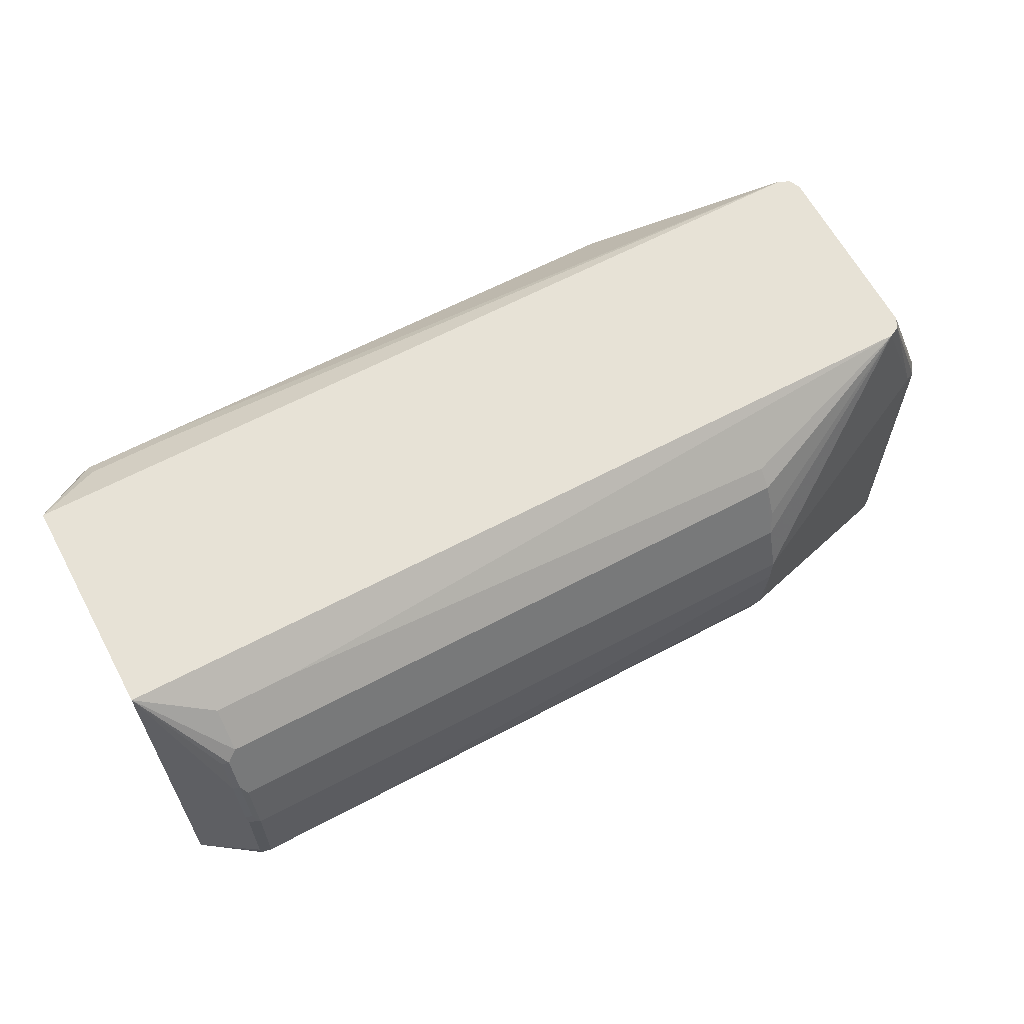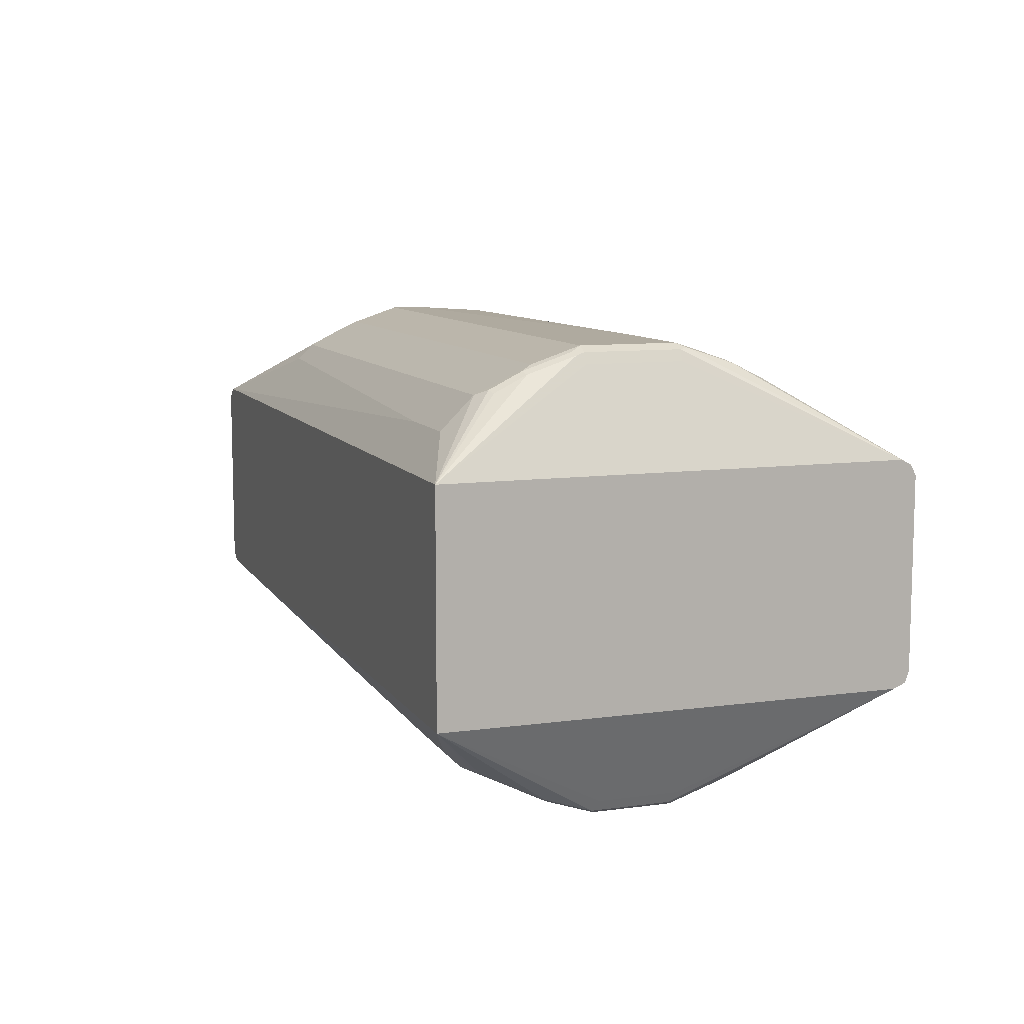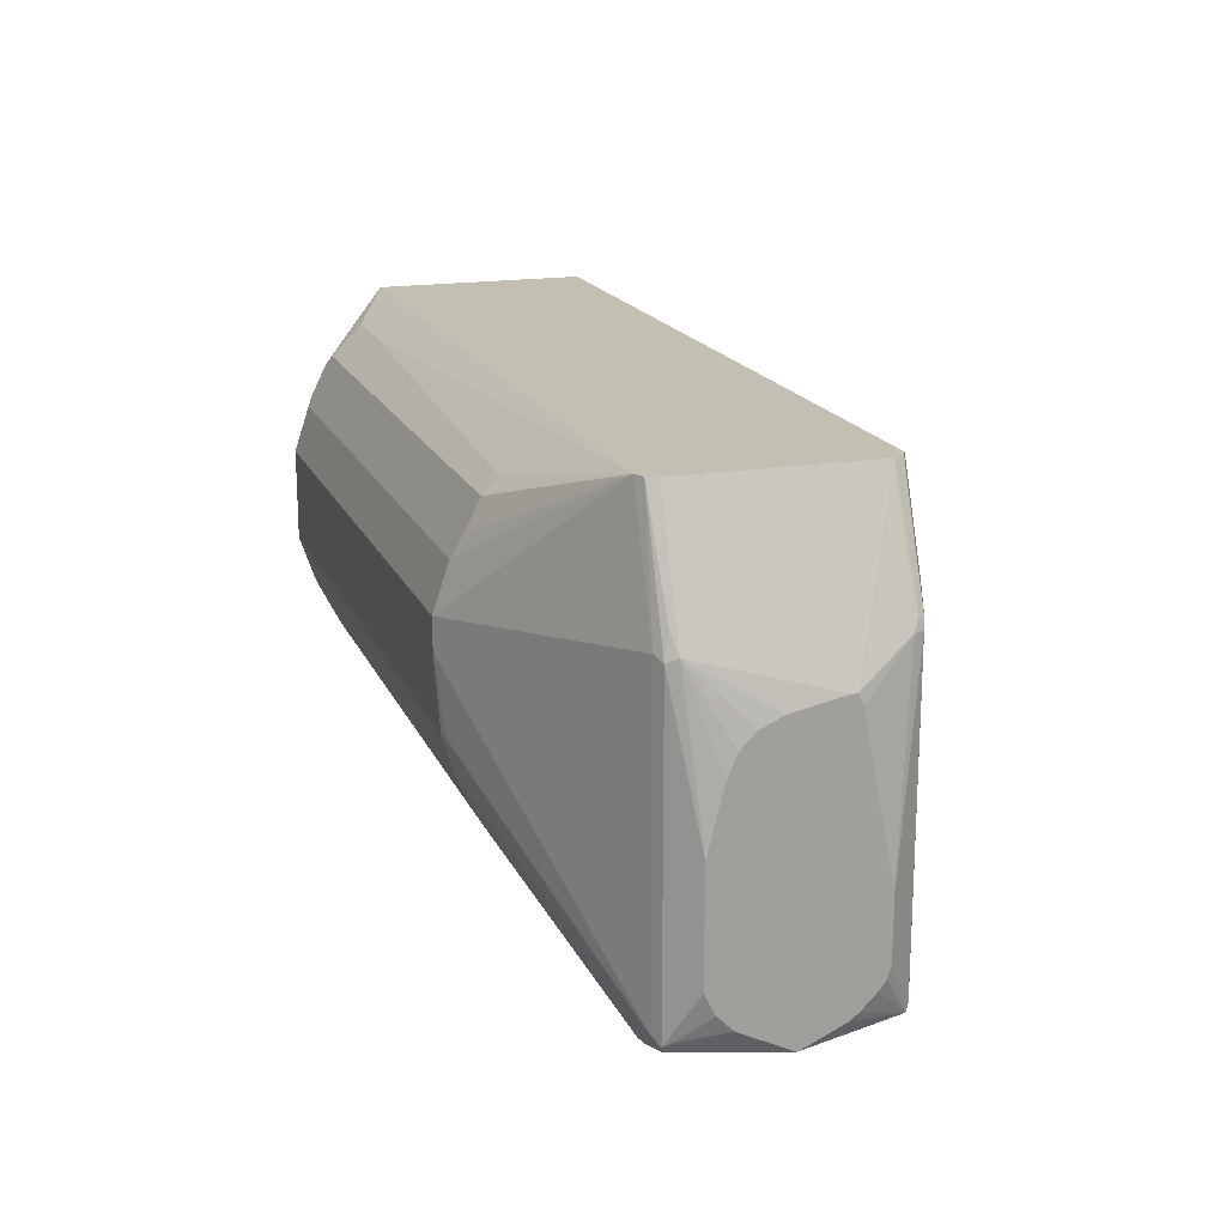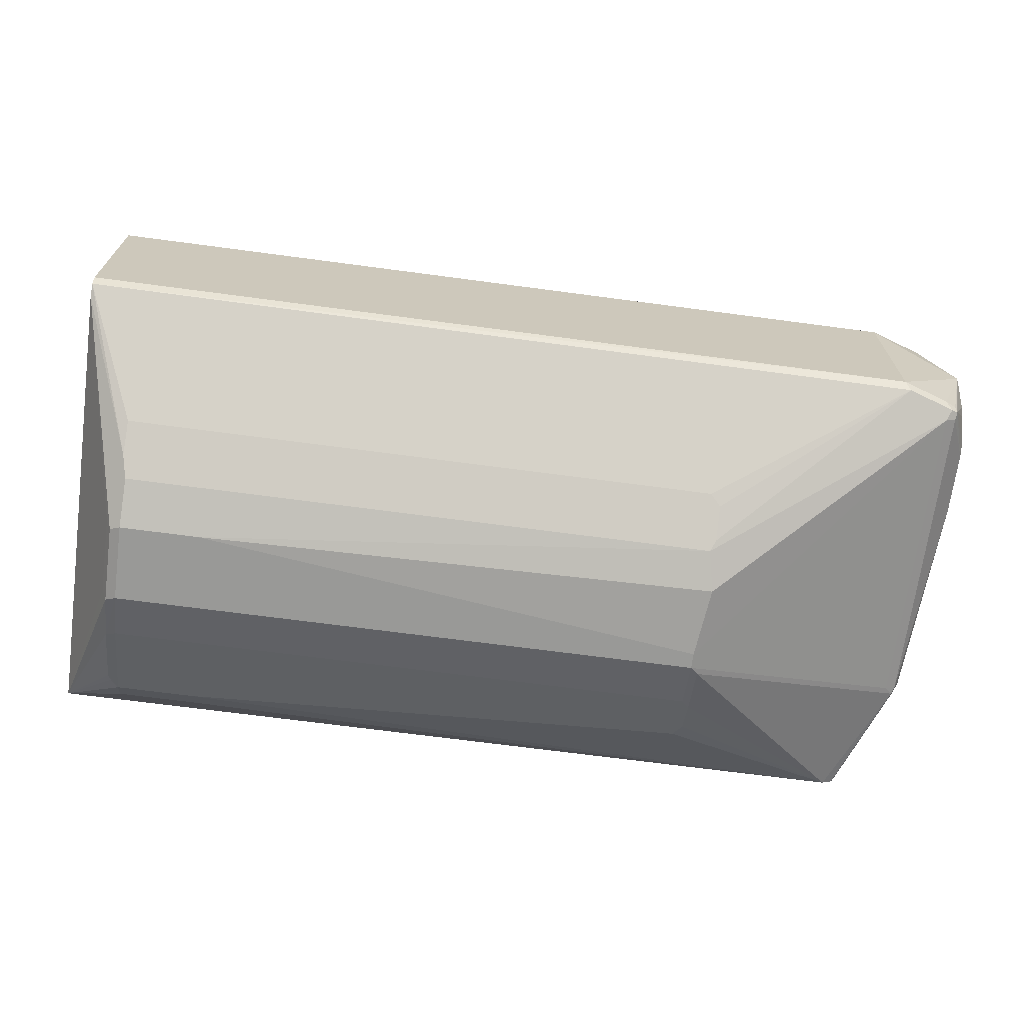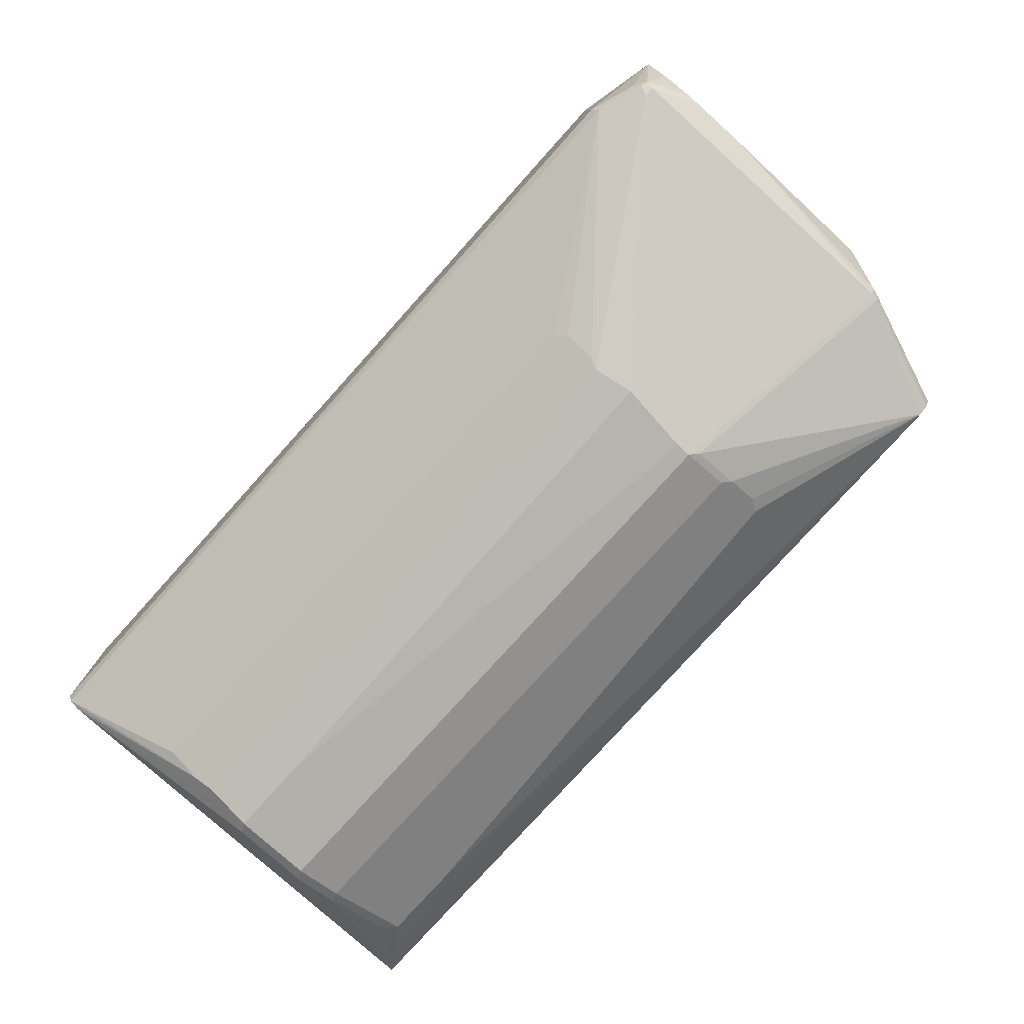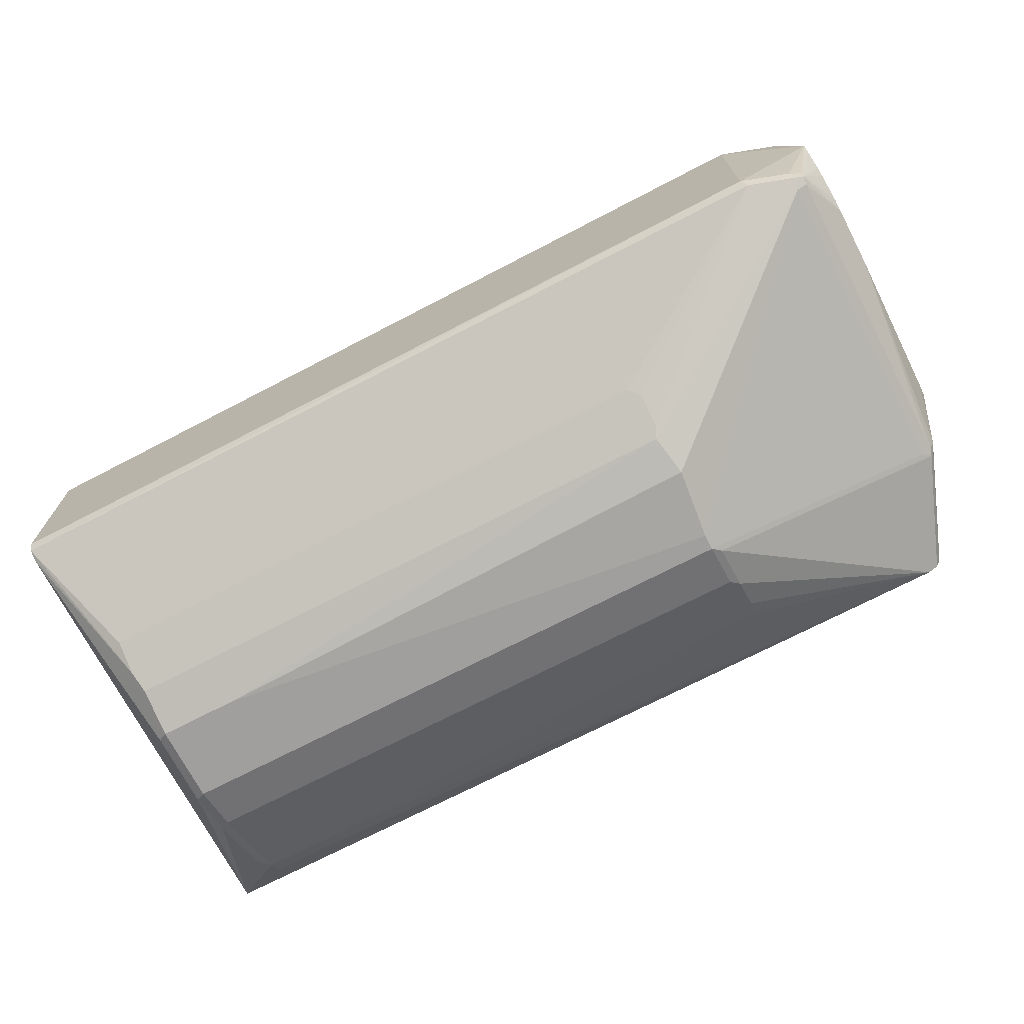
<metadata>
{"format":"obj","ext":"obj","renderer":"f3d","projection":"perspective","resolution":1024,"background":"white","views":[{"elev":63.3,"azim":151.8,"up":"+Z"},{"elev":9.5,"azim":70.3,"up":"+Y"},{"elev":17.7,"azim":-108.1,"up":"+Z"},{"elev":-68.8,"azim":172.4,"up":"+Y"},{"elev":-78.5,"azim":-132.0,"up":"+Y"},{"elev":-71.4,"azim":-152.5,"up":"+Y"}]}
</metadata>
<code>
v -0.3752 0.05359 -0.2322
v -0.3752 -0.05359 -0.2322
v -0.3722 0.05954 -0.2322
v -0.396 0.05655 -0.2918
v -0.4019 0.05359 -0.3037
v -0.4113 -0.02083 -0.3246
v -0.3722 -0.05954 -0.2322
v -0.4113 -0.0238 -0.3246
v -0.4019 -0.05359 -0.3037
v -0.399 -0.05655 -0.2978
v -0.3662 0.06253 -0.2322
v -0.393 0.06253 -0.3037
v -0.399 0.05954 -0.3067
v -0.3975 0.05805 -0.2992
v -0.4113 0.04466 -0.393
v -0.4113 0.03572 -0.3573
v -0.4113 0.03028 -0.3449
v -0.4113 0.02135 -0.3359
v -0.4113 0.008912 -0.3305
v -0.3662 -0.06253 -0.2322
v -0.3975 -0.06028 -0.2992
v -0.4113 -0.02678 -0.3305
v -0.4113 -0.04466 -0.4198
v -0.399 -0.05954 -0.3037
v -0.262 0.0923 -0.2561
v -0.262 0.1012 -0.265
v -0.262 0.1101 -0.2829
v -0.259 0.1161 -0.2948
v -0.259 0.1251 -0.3216
v 0.1158 0.06253 -0.2322
v 0.03273 0.08336 -0.2471
v -0.393 0.06253 -0.4823
v -0.399 0.05954 -0.4853
v -0.4113 0.04466 -0.4556
v -0.2635 -0.1228 -0.3261
v -0.2635 -0.1139 -0.2992
v -0.2635 -0.105 -0.2814
v -0.259 -0.1012 -0.274
v 0.03572 -0.0923 -0.2561
v 0.03572 -0.08336 -0.2471
v 0.1158 -0.06253 -0.2322
v -0.393 -0.06253 -0.3037
v -0.259 -0.1251 -0.3305
v -0.4113 -0.04466 -0.4556
v -0.399 -0.05954 -0.4823
v 0.0774 0.1012 -0.265
v 0.08034 0.1161 -0.2948
v -0.259 0.1251 -0.3395
v 0.08034 0.1251 -0.3216
v 0.1158 0.06253 -0.4913
v 0.08932 0.1161 -0.3216
v 0.08633 0.1221 -0.3216
v 0.08705 0.1206 -0.3171
v 0.08705 0.1116 -0.2903
v 0.08705 0.1027 -0.2725
v 0.08334 0.1042 -0.271
v 0.0774 0.08336 -0.2471
v -0.393 0.05954 -0.4883
v -0.3975 0.05805 -0.4891
v -0.2635 0.1206 -0.3818
v -0.259 0.1221 -0.3811
v -0.259 0.1161 -0.402
v -0.3662 0.06253 -0.4913
v -0.4113 0.02977 -0.4764
v -0.4019 0.05359 -0.4823
v -0.4113 0.03871 -0.4675
v -0.4113 0.03883 -0.4672
v -0.259 -0.1161 -0.3037
v 0.08034 -0.1161 -0.3037
v 0.03123 -0.09602 -0.2635
v 0.08034 -0.0923 -0.2561
v 0.08034 -0.08336 -0.2471
v 0.08483 -0.09377 -0.2613
v 0.08633 -0.09526 -0.265
v 0.08633 -0.1131 -0.3007
v 0.08633 -0.1221 -0.3275
v 0.08932 -0.1161 -0.3305
v 0.1158 -0.06253 -0.4913
v -0.393 -0.06253 -0.4823
v -0.259 -0.1251 -0.3395
v 0.08034 -0.1251 -0.3305
v -0.4113 -0.04258 -0.4624
v -0.3997 -0.05805 -0.4868
v -0.396 -0.05954 -0.4883
v 0.08334 0.1131 -0.2888
v 0.02679 0.1251 -0.3752
v 0.08334 0.1221 -0.3156
v 0.08034 0.1251 -0.3752
v 0.08932 0.1161 -0.3752
v 0.1158 0.05954 -0.4972
v 0.08483 0.105 -0.4243
v 0.08483 0.1139 -0.4064
v 0.08483 0.1228 -0.3796
v 0.08633 0.1221 -0.3752
v -0.3662 0.05954 -0.4972
v -0.4113 0 -0.4913
v -0.4113 0.006194 -0.4882
v -0.4113 0.01809 -0.4822
v -0.3707 0.05805 -0.498
v -0.3662 0.05359 -0.5002
v -0.393 0.05359 -0.4913
v -0.259 0.1012 -0.4317
v 0.08034 0.1161 -0.402
v 0.08034 -0.1012 -0.274
v 0.08633 -0.1221 -0.3722
v 0.08932 -0.1161 -0.3752
v 0.1158 -0.05971 -0.498
v 0.08633 -0.1131 -0.399
v 0.08334 -0.1101 -0.4139
v -0.3662 -0.06253 -0.4913
v -0.259 -0.1161 -0.402
v -0.2635 -0.1228 -0.3796
v 0.03572 -0.1251 -0.3752
v 0.08034 -0.1251 -0.3752
v -0.4113 -0.03871 -0.4675
v -0.399 -0.05359 -0.4883
v -0.393 -0.05359 -0.4913
v -0.4113 -0.02977 -0.4764
v -0.4113 -0.02473 -0.4803
v -0.4113 -0.006659 -0.4885
v -0.3662 -0.05359 -0.5002
v -0.3692 -0.05954 -0.4972
v 0.08034 0.1012 -0.4317
v 0.1158 0.05359 -0.5002
v 0.08034 -0.1161 -0.402
v 0.1158 -0.05359 -0.5002
v 0.08334 -0.1012 -0.4317
v -0.256 -0.1012 -0.4317
v -0.262 -0.1131 -0.4079
v -0.262 -0.1042 -0.4258
f 52 87 53
f 59 97 98
f 50 94 89
f 59 96 97
f 58 95 59
f 53 85 54
f 54 85 56
f 53 87 85
f 51 89 94
f 51 94 52
f 54 56 55
f 59 98 64
f 62 103 123
f 59 99 100
f 59 100 101
f 59 101 96
f 61 86 62
f 62 102 63
f 62 86 88
f 62 88 103
f 62 123 102
f 63 102 95
f 64 66 65
f 50 93 94
f 69 104 70
f 69 81 75
f 69 75 104
f 59 95 99
f 50 92 93
f 42 80 43
f 50 90 91
f 41 72 71
f 39 72 40
f 70 104 71
f 41 71 73
f 41 73 74
f 41 74 75
f 41 75 76
f 41 76 77
f 41 77 106
f 41 106 78
f 42 79 80
f 43 80 113
f 43 113 114
f 43 114 81
f 43 81 69
f 43 69 68
f 44 82 83
f 44 83 45
f 45 83 84
f 45 84 79
f 46 56 85
f 46 85 47
f 47 85 87
f 47 87 49
f 48 61 60
f 48 86 61
f 49 87 52
f 49 52 94
f 49 94 88
f 50 91 92
f 71 104 75
f 105 125 108
f 71 74 73
f 91 103 92
f 95 100 99
f 96 101 100
f 96 100 121
f 96 121 117
f 96 117 116
f 100 124 126
f 100 126 121
f 105 114 125
f 107 109 127
f 107 127 128
f 107 128 122
f 107 122 121
f 91 123 103
f 107 121 126
f 109 125 127
f 110 122 129
f 110 129 111
f 111 129 130
f 111 130 128
f 111 128 127
f 111 127 125
f 111 125 114
f 111 114 113
f 111 113 112
f 122 128 130
f 39 71 72
f 122 130 129
f 108 125 109
f 90 102 123
f 90 95 102
f 90 100 95
f 75 81 76
f 76 81 114
f 76 114 105
f 76 105 106
f 76 106 77
f 78 106 105
f 78 105 108
f 78 108 109
f 78 109 107
f 79 110 111
f 79 111 112
f 79 112 80
f 79 84 110
f 80 112 113
f 82 115 83
f 83 116 117
f 83 117 84
f 83 118 119
f 83 119 120
f 83 120 96
f 83 96 116
f 84 117 121
f 84 121 122
f 84 122 110
f 88 94 93
f 88 93 92
f 88 92 103
f 90 123 91
f 90 124 100
f 71 75 74
f 39 70 71
f 83 115 118
f 37 70 39
f 6 67 66
f 6 66 64
f 6 64 98
f 6 98 97
f 6 97 96
f 6 96 120
f 6 120 119
f 6 119 118
f 6 118 115
f 6 115 82
f 6 82 44
f 6 44 23
f 6 23 22
f 6 34 67
f 7 10 21
f 8 22 9
f 9 22 23
f 9 23 24
f 9 24 10
f 10 24 21
f 11 25 26
f 11 26 27
f 11 27 28
f 11 28 29
f 11 29 12
f 11 30 57
f 11 57 31
f 11 31 25
f 7 21 20
f 6 15 34
f 6 16 15
f 6 17 16
f 37 39 38
f 1 2 7
f 1 7 20
f 1 20 41
f 1 41 30
f 1 30 11
f 1 11 3
f 1 3 4
f 1 4 5
f 1 5 6
f 1 6 8
f 1 8 2
f 2 8 9
f 2 9 10
f 2 10 7
f 3 11 12
f 3 12 13
f 3 13 14
f 3 14 4
f 4 14 5
f 5 14 13
f 5 13 15
f 5 15 16
f 5 16 17
f 5 17 18
f 5 18 19
f 5 19 6
f 6 19 18
f 6 18 17
f 12 29 48
f 12 48 32
f 6 22 8
f 12 33 13
f 30 124 90
f 30 90 50
f 30 50 89
f 30 89 51
f 30 51 52
f 30 52 53
f 30 53 54
f 30 54 55
f 30 55 56
f 30 56 46
f 30 46 57
f 32 58 59
f 32 59 33
f 32 48 60
f 32 60 61
f 12 32 33
f 32 62 63
f 32 63 95
f 32 95 58
f 33 59 64
f 33 64 65
f 33 65 66
f 33 66 67
f 33 67 34
f 35 43 36
f 36 43 68
f 36 68 37
f 37 68 69
f 37 69 70
f 30 126 124
f 30 107 126
f 32 61 62
f 30 41 78
f 30 78 107
f 13 33 34
f 13 34 15
f 20 21 35
f 20 35 36
f 20 36 37
f 20 37 38
f 20 39 40
f 20 40 72
f 20 72 41
f 21 24 42
f 21 42 43
f 21 43 35
f 23 44 45
f 20 38 39
f 28 47 49
f 29 88 86
f 29 49 88
f 28 49 29
f 26 47 28
f 23 45 24
f 26 46 47
f 26 31 57
f 26 28 27
f 25 31 26
f 24 79 42
f 24 45 79
f 26 57 46
f 29 86 48

</code>
